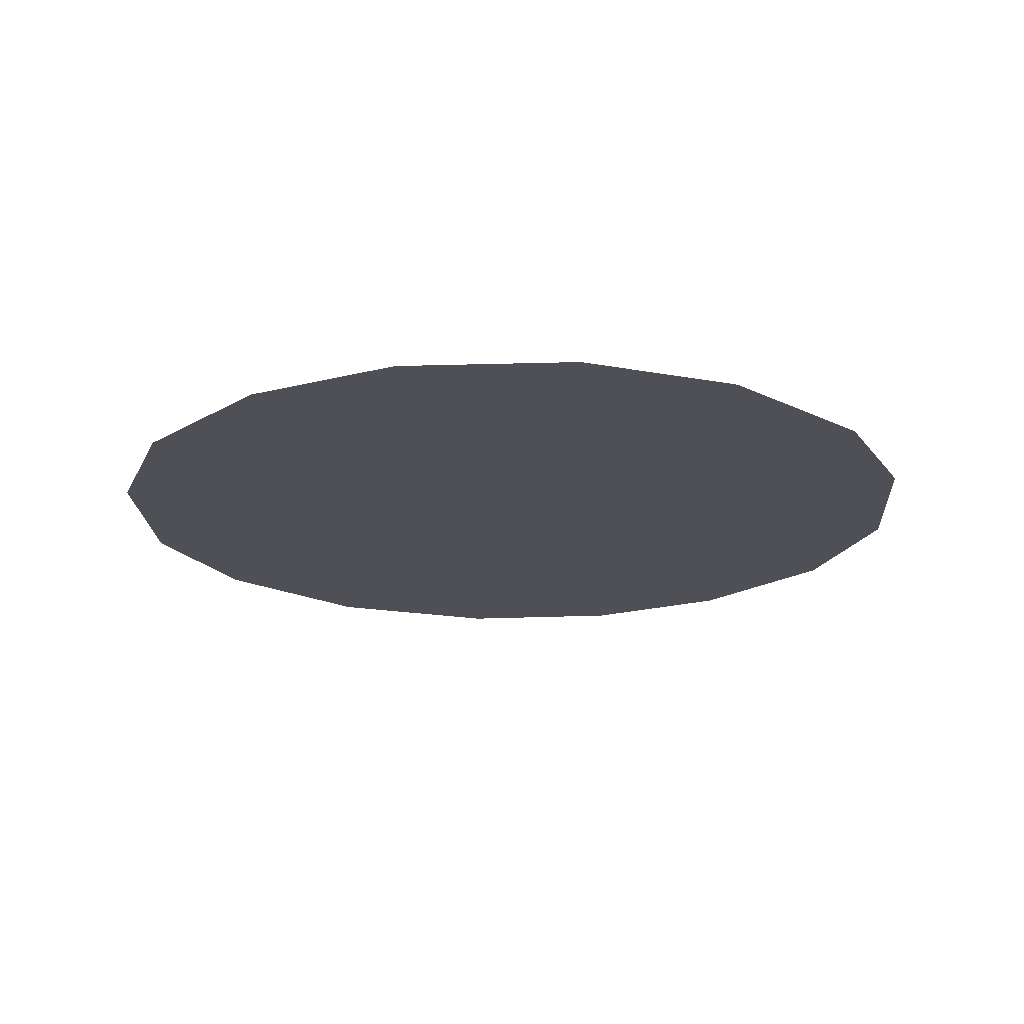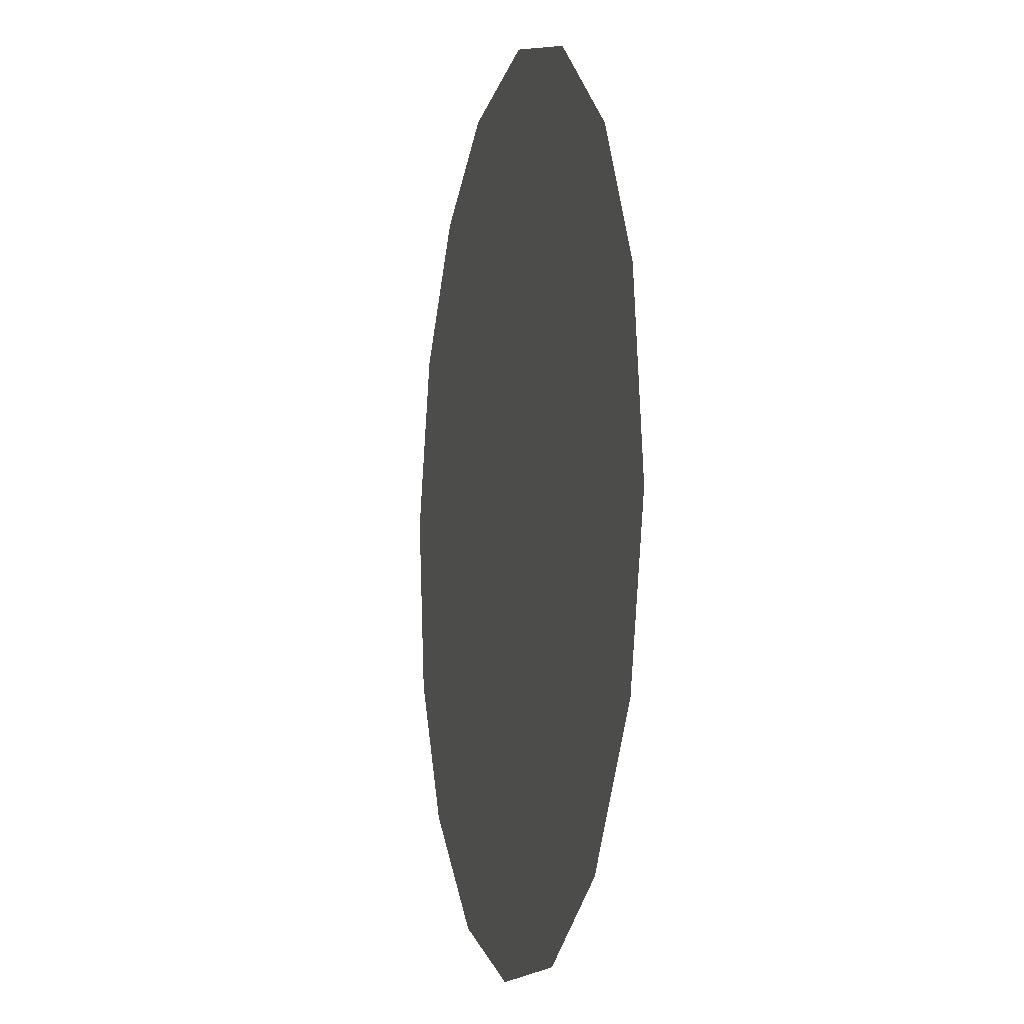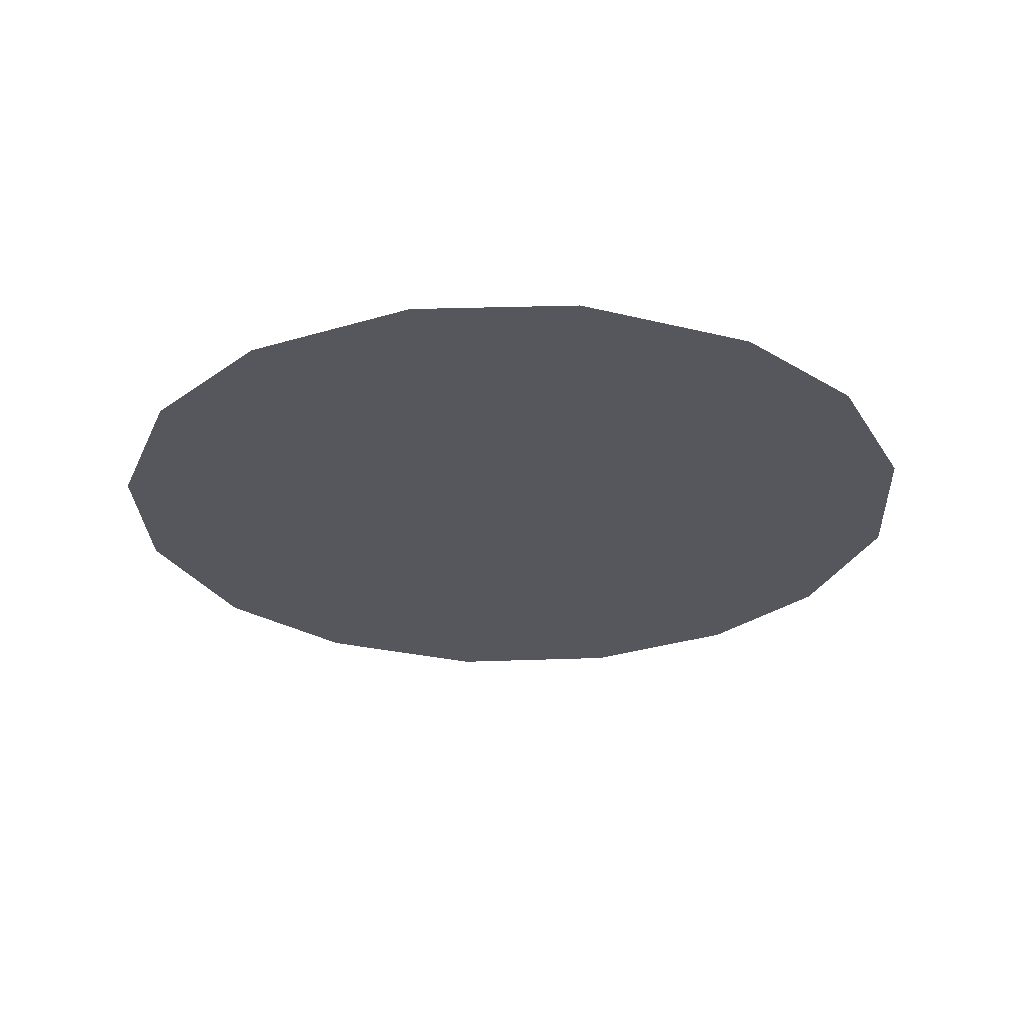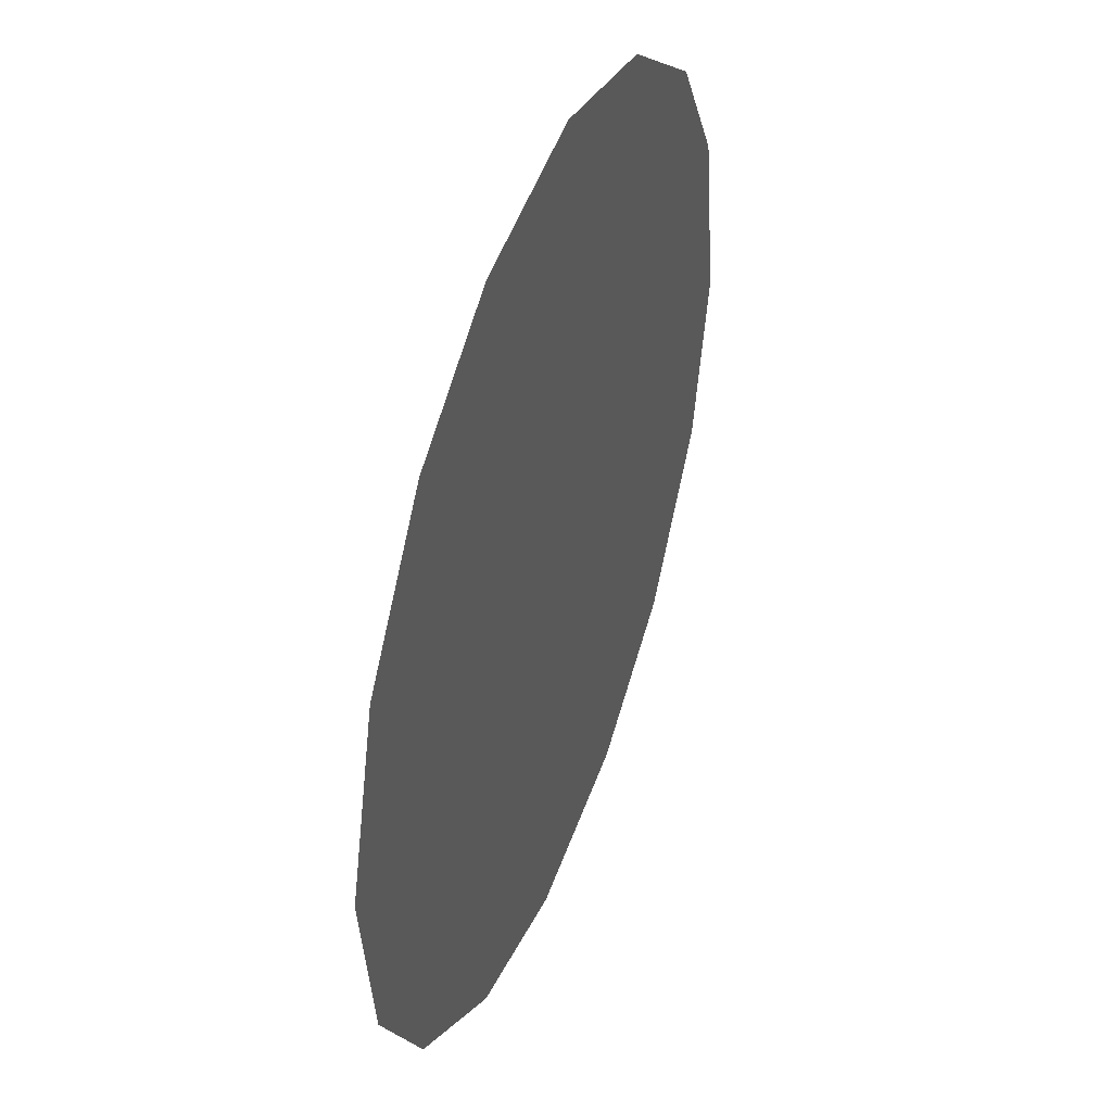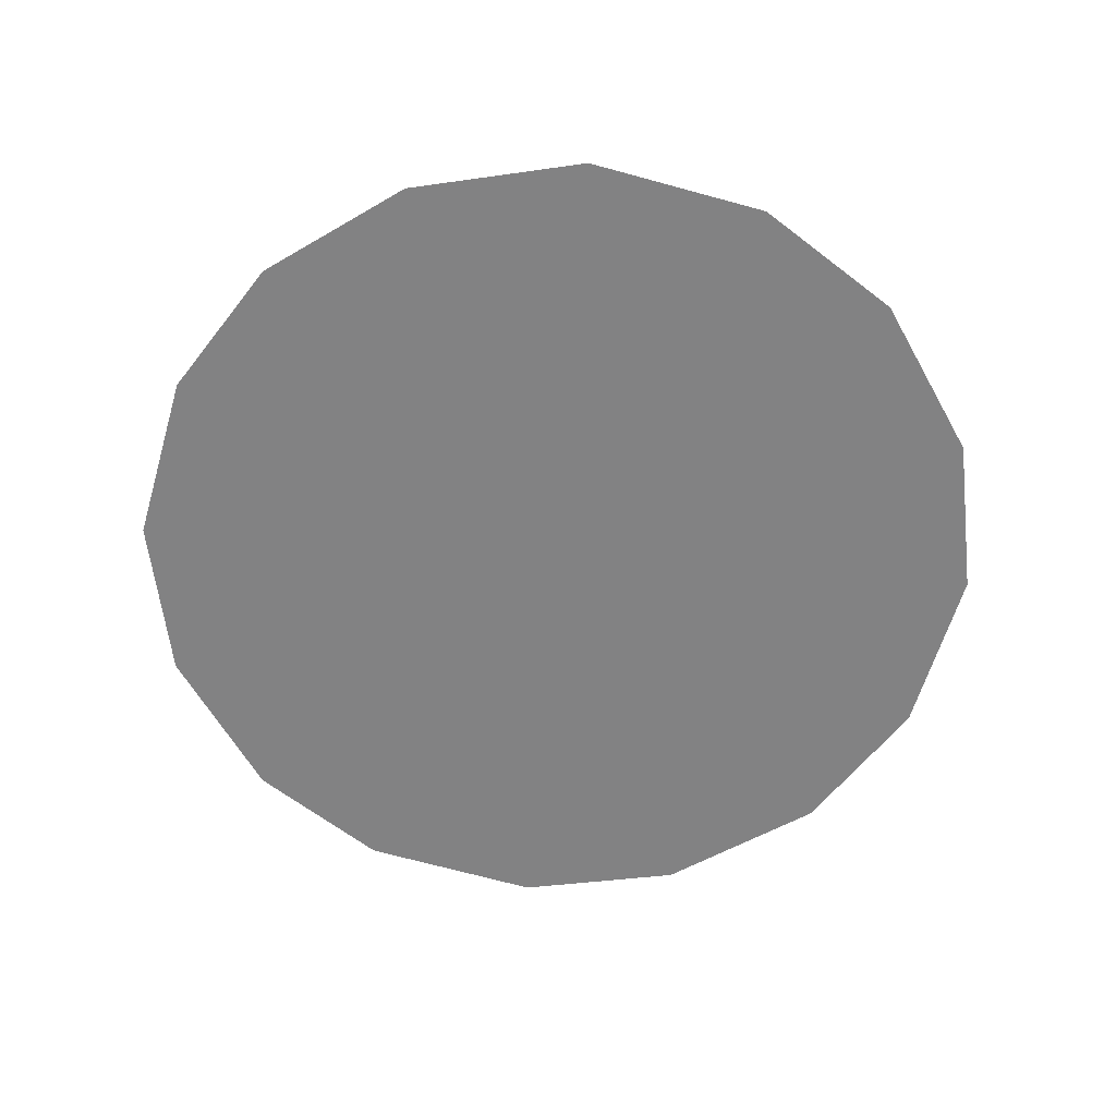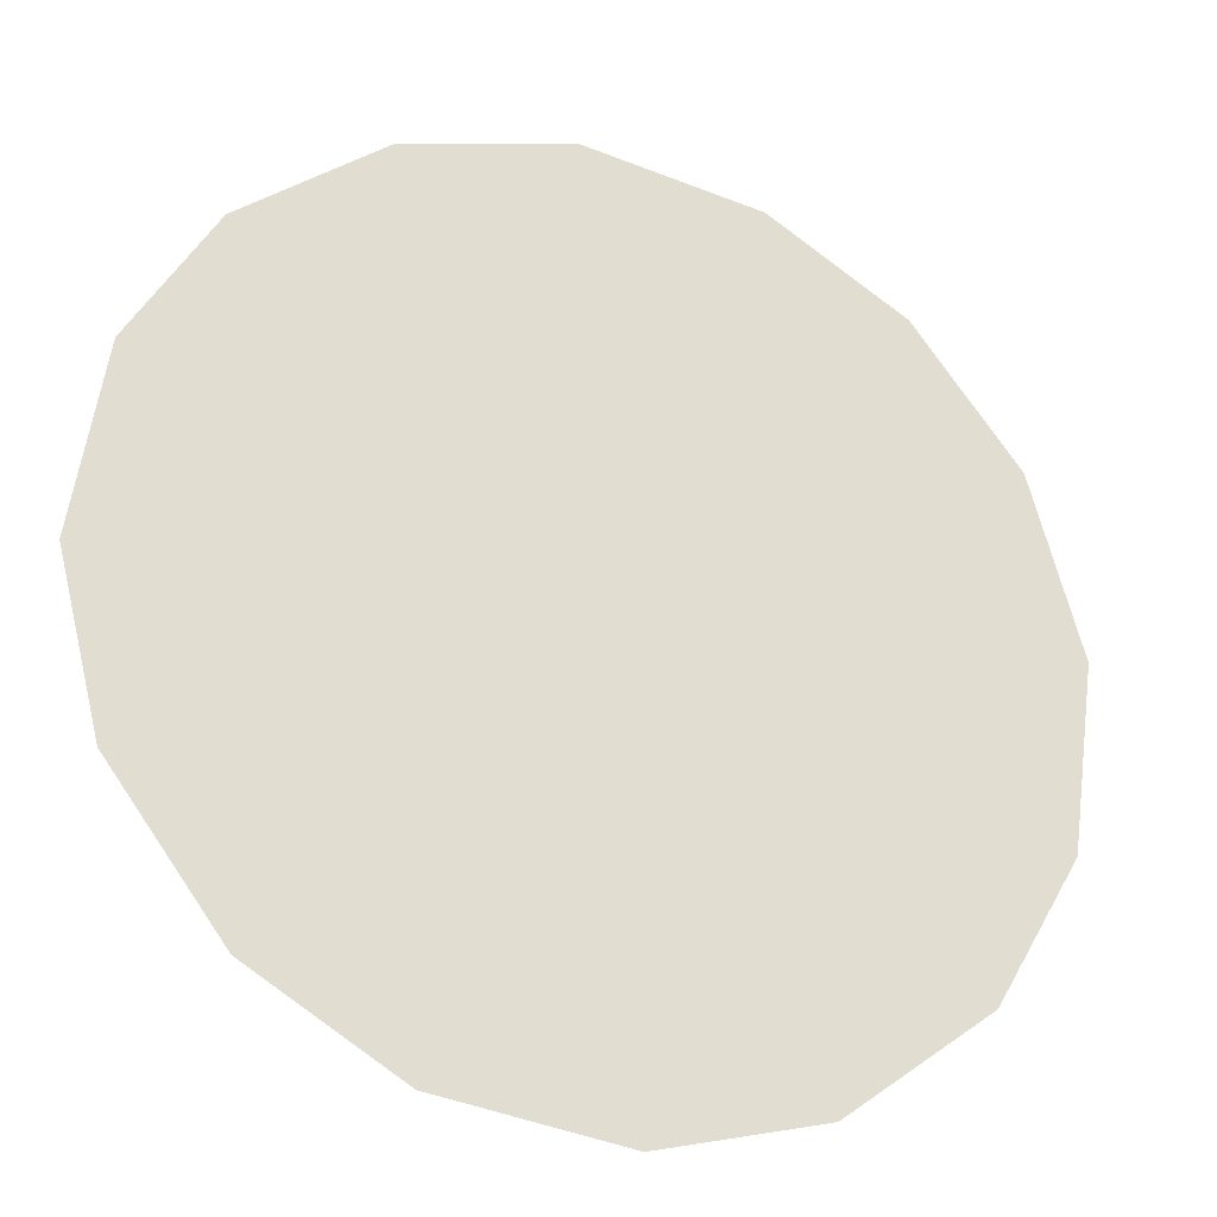
<metadata>
{"format":"obj","ext":"obj","renderer":"f3d","projection":"perspective","resolution":1024,"background":"white","views":[{"elev":-19.4,"azim":56.2,"up":"+Z"},{"elev":-6.1,"azim":76.5,"up":"+Y"},{"elev":-27.6,"azim":78.0,"up":"+Z"},{"elev":44.1,"azim":-69.8,"up":"+Y"},{"elev":-60.8,"azim":-97.9,"up":"+Z"},{"elev":-26.6,"azim":157.9,"up":"+Y"}]}
</metadata>
<code>
v 1.385 0.3991 0.01
v 1.386 0.4031 0.01
v 1.389 0.406 0.01
v 1.392 0.4078 0.01
v 1.396 0.4084 0.01
v 1.399 0.4074 0.01
v 1.403 0.405 0.01
v 1.404 0.402 0.01
v 1.405 0.3978 0.01
v 1.404 0.3942 0.01
v 1.402 0.3909 0.01
v 1.398 0.389 0.01
v 1.394 0.3884 0.01
v 1.391 0.3893 0.01
v 1.388 0.3918 0.01
v 1.386 0.395 0.01
v 1.393 0.4014 0.01
v 1.392 0.4044 0.01
v 1.399 0.4007 0.01
v 1.39 0.4012 0.01
v 1.395 0.4046 0.01
v 1.401 0.4023 0.01
v 1.399 0.404 0.01
v 1.402 0.3988 0.01
v 1.397 0.3949 0.01
v 1.399 0.3976 0.01
v 1.396 0.3992 0.01
v 1.401 0.3945 0.01
v 1.396 0.402 0.01
v 1.392 0.3969 0.01
v 1.403 0.3963 0.01
v 1.399 0.3921 0.01
v 1.395 0.392 0.01
v 1.394 0.395 0.01
v 1.391 0.3934 0.01
v 1.389 0.3958 0.01
v 1.392 0.3995 0.01
v 1.389 0.3985 0.01
v 1.392 0.3914 0.01
f 34 35 39
f 19 26 24
f 13 12 33
f 7 23 22
f 6 21 23
f 27 30 34
f 18 20 17
f 35 36 15
f 20 3 2
f 18 3 20
f 18 4 3
f 31 28 10
f 32 11 28
f 9 24 31
f 26 28 31
f 23 7 6
f 9 8 24
f 29 17 27
f 19 22 23
f 22 8 7
f 27 17 37
f 4 18 21
f 2 1 20
f 21 6 5
f 5 4 21
f 22 24 8
f 1 16 36
f 29 23 21
f 22 19 24
f 18 17 21
f 26 19 27
f 32 33 12
f 19 29 27
f 26 25 28
f 37 17 20
f 25 26 27
f 32 28 25
f 11 10 28
f 23 29 19
f 17 29 21
f 36 30 38
f 39 35 14
f 9 31 10
f 26 31 24
f 32 25 33
f 11 32 12
f 34 33 25
f 13 33 39
f 27 34 25
f 34 30 35
f 36 35 30
f 14 35 15
f 37 38 30
f 15 36 16
f 37 20 38
f 27 37 30
f 20 1 38
f 1 36 38
f 13 39 14
f 34 39 33

</code>
